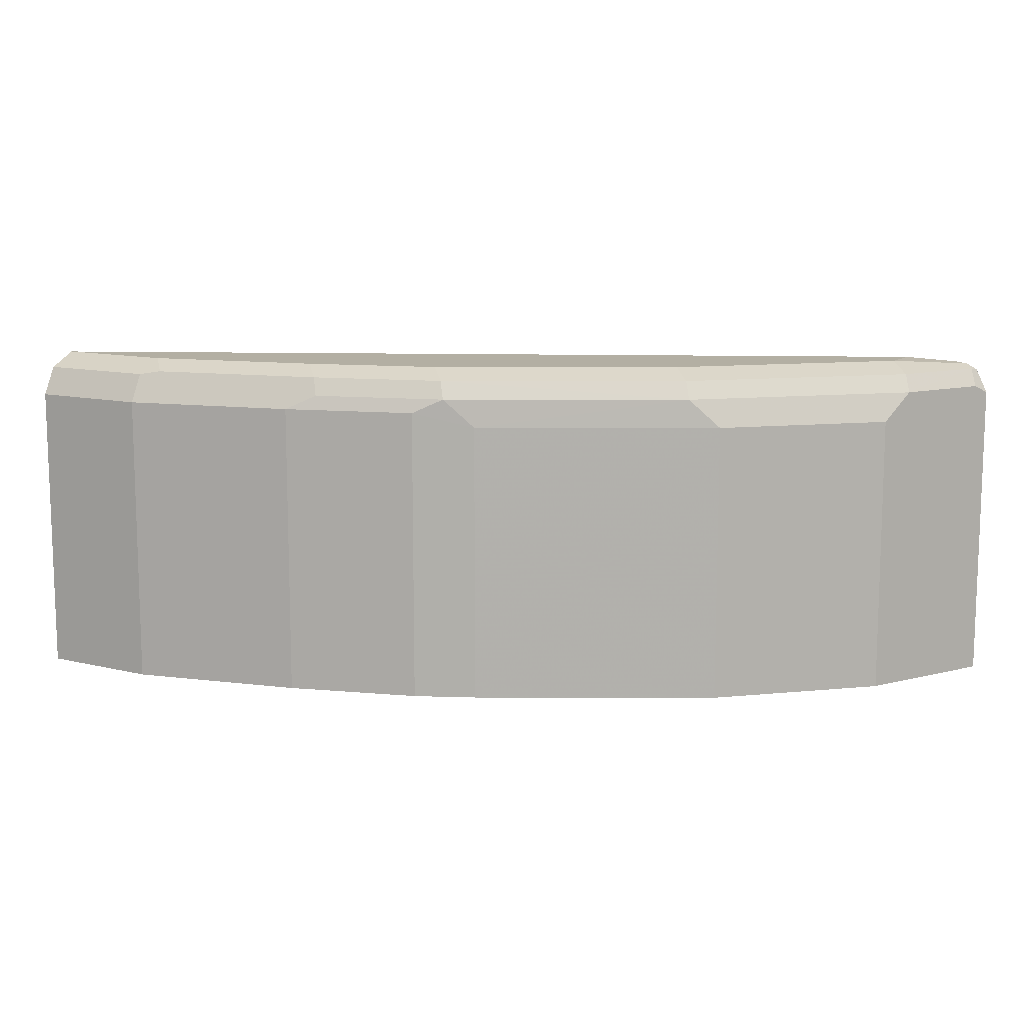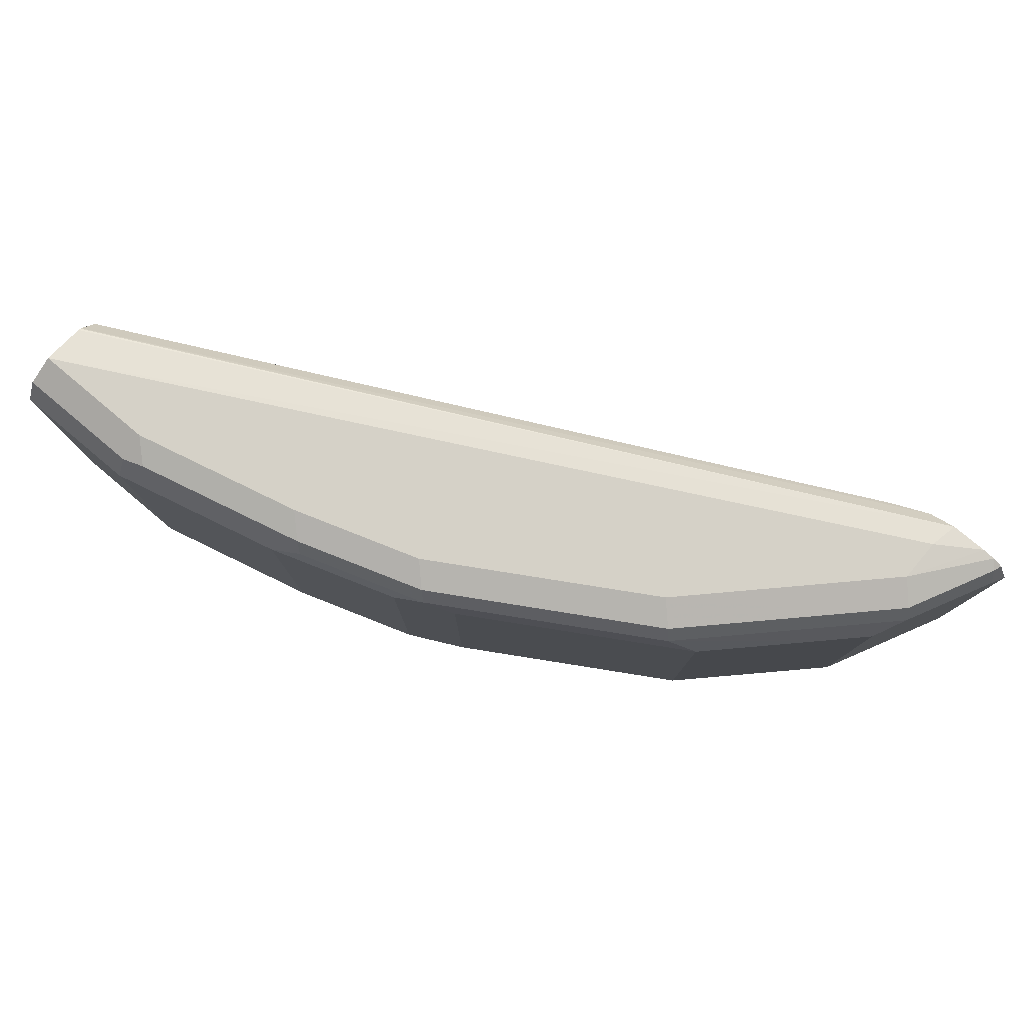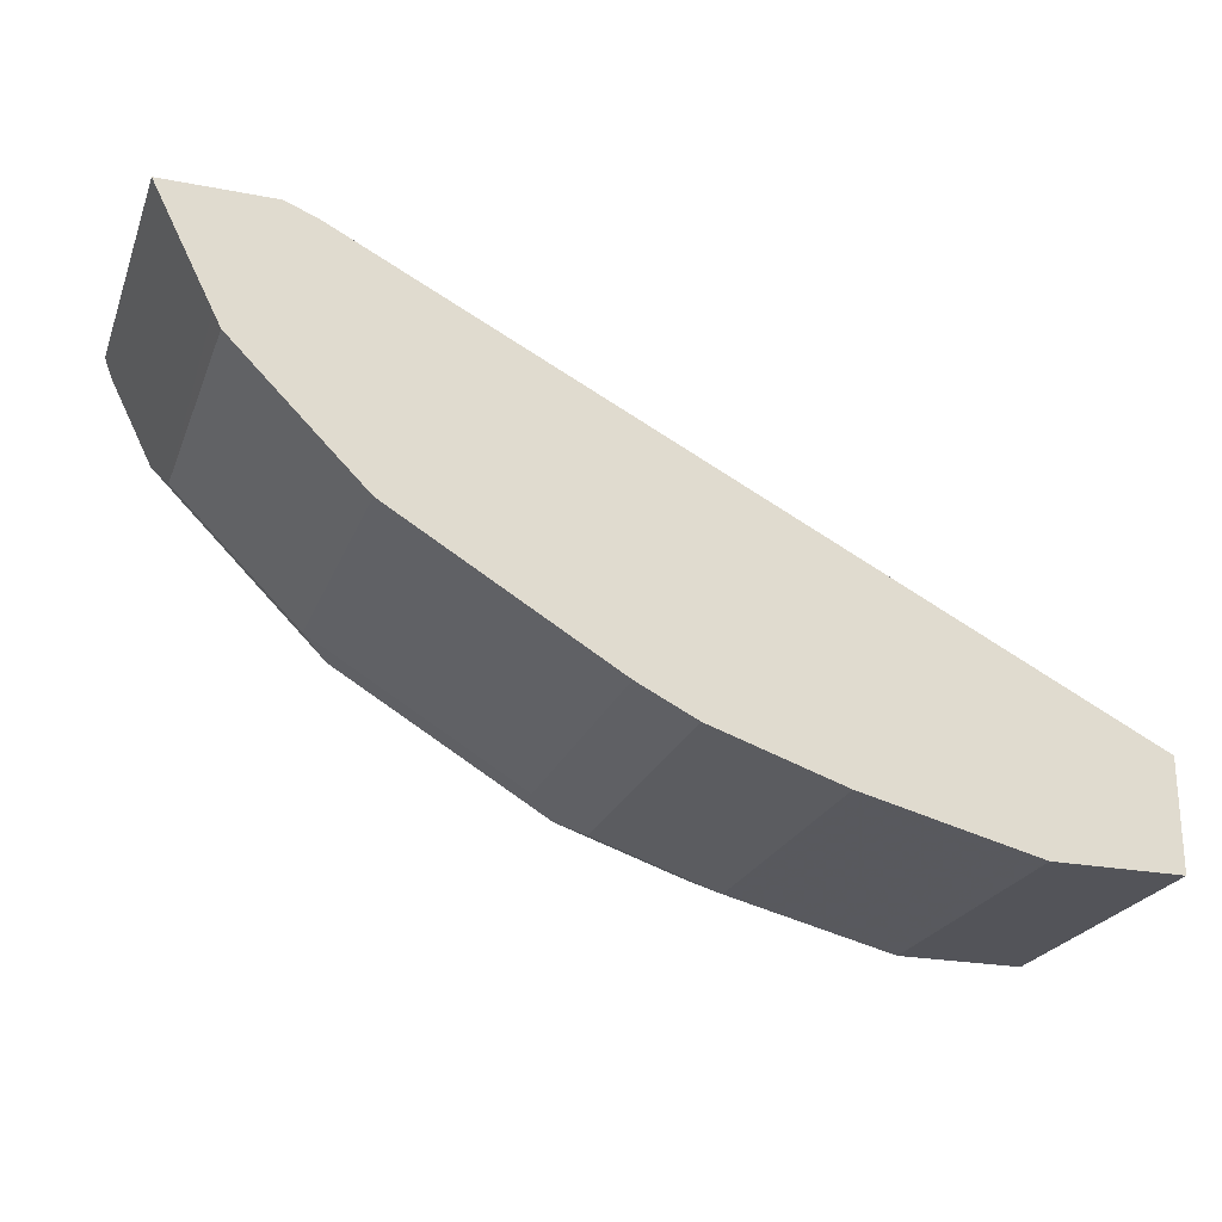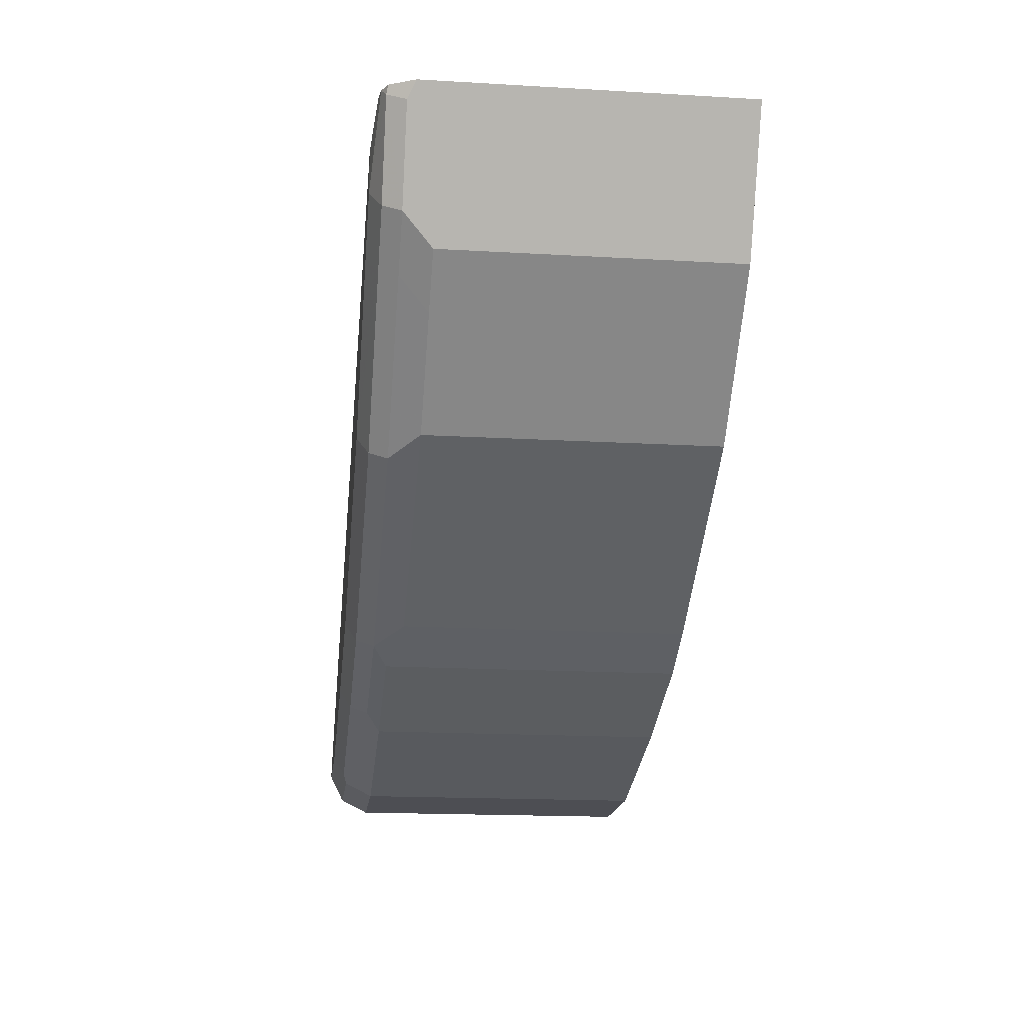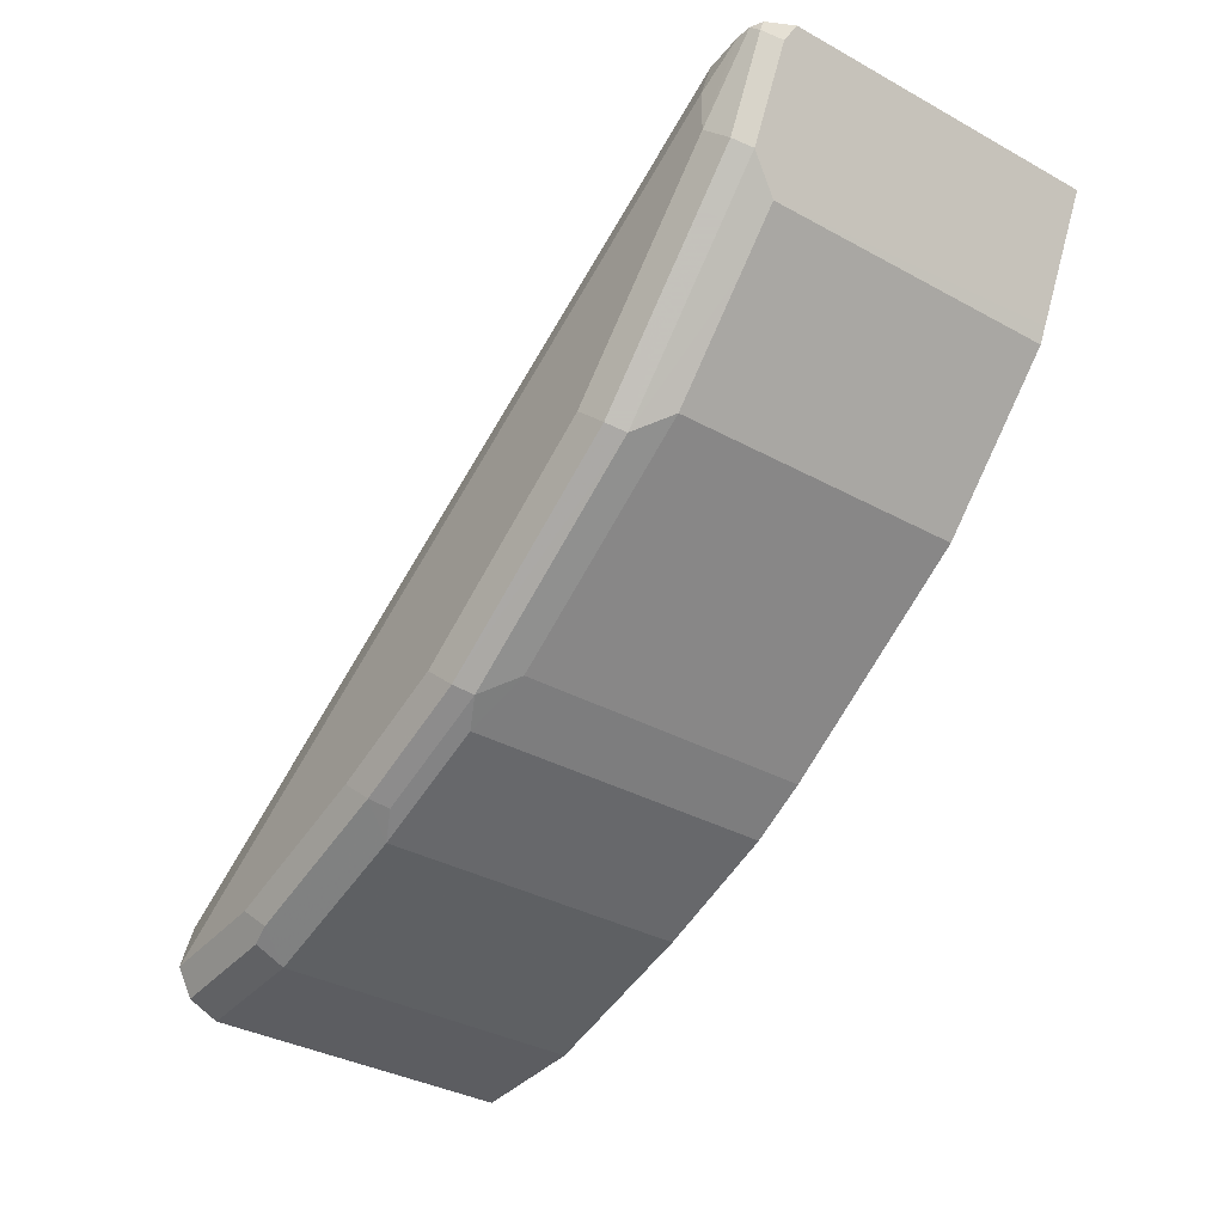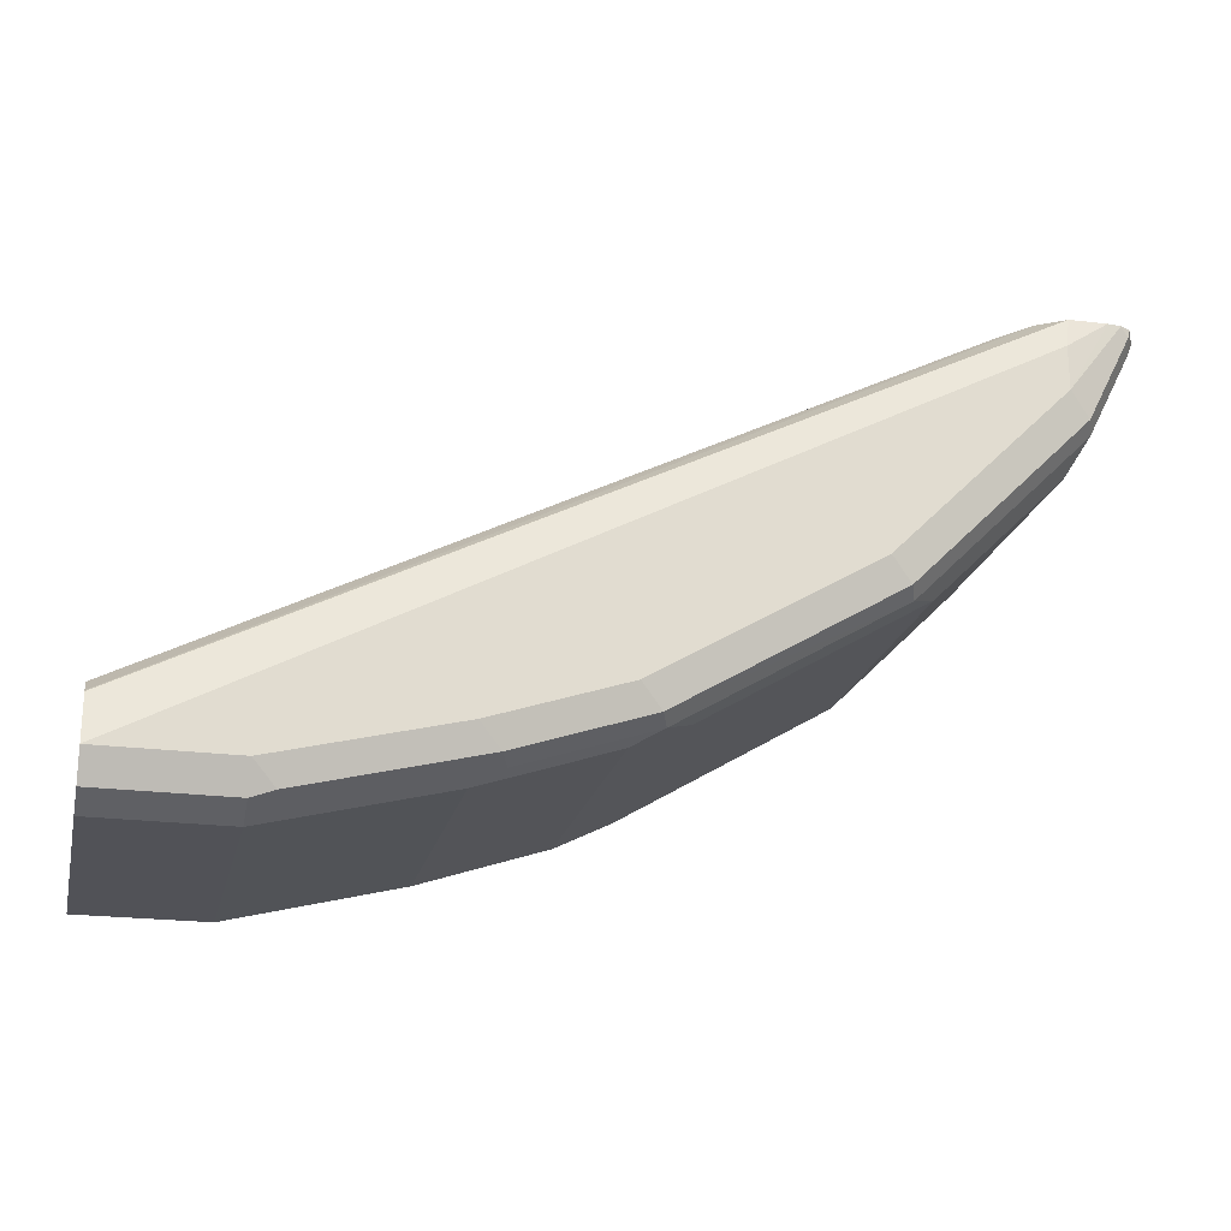
<metadata>
{"format":"obj","ext":"obj","renderer":"f3d","projection":"perspective","resolution":1024,"background":"white","views":[{"elev":11.1,"azim":-148.8,"up":"+Y"},{"elev":79.0,"azim":-140.0,"up":"+Y"},{"elev":-23.8,"azim":-18.0,"up":"+Z"},{"elev":-17.3,"azim":-96.6,"up":"+Z"},{"elev":-36.7,"azim":-125.2,"up":"+Z"},{"elev":-21.6,"azim":166.9,"up":"+Z"}]}
</metadata>
<code>
v -0.05528 0.2214 -0.4605
v -0.05528 0.35 -0.4605
v -0.001215 0.2214 -0.4605
v -0.129 0.2214 -0.4421
v -0.0645 0.3638 -0.4513
v -0.05528 0.3623 -0.4544
v -0.001215 0.35 -0.4605
v -0.129 0.35 -0.4421
v -0.001215 0.2214 -0.4151
v -0.1842 0.2214 -0.4237
v -0.05528 0.3684 -0.4421
v -0.1382 0.3638 -0.4329
v -0.129 0.3684 -0.4237
v -0.001215 0.3623 -0.4544
v -0.1842 0.35 -0.4237
v -0.1412 0.3561 -0.4359
v -0.3243 0.2214 -0.2506
v -0.001215 0.35 -0.4151
v -0.2087 0.2214 -0.4114
v -0.001215 0.3684 -0.4421
v -0.1934 0.3638 -0.4145
v -0.1842 0.3684 -0.4052
v -0.2087 0.3438 -0.4114
v -0.1965 0.3561 -0.4175
v -0.3379 0.3443 -0.2452
v -0.3379 0.2214 -0.2452
v -0.001215 0.3542 -0.4161
v -0.3254 0.3561 -0.2518
v -0.3008 0.2214 -0.3561
v -0.001215 0.364 -0.4237
v -0.35 0.3684 -0.2579
v -0.3525 0.3659 -0.2452
v -0.2886 0.3561 -0.3623
v -0.2855 0.3638 -0.3592
v -0.2763 0.3684 -0.35
v -0.3008 0.3438 -0.3561
v -0.3415 0.3585 -0.2452
v -0.384 0.2214 -0.2452
v -0.001215 0.3631 -0.4222
v -0.3377 0.2214 -0.3193
v -0.001215 0.3637 -0.4227
v -0.35 0.3684 -0.2763
v -0.3684 0.3663 -0.2452
v -0.3477 0.3627 -0.2452
v -0.3377 0.3438 -0.3193
v -0.3439 0.3561 -0.307
v -0.3408 0.3638 -0.3039
v -0.3316 0.3684 -0.2947
v -0.384 0.3528 -0.2452
v -0.3594 0.2214 -0.2943
v -0.3561 0.2214 -0.3009
v -0.3592 0.3638 -0.2855
v -0.3776 0.3638 -0.2487
v -0.3741 0.3656 -0.2452
v -0.3561 0.3438 -0.3009
v -0.3622 0.3561 -0.2886
v -0.3788 0.3632 -0.2452
v -0.3807 0.3561 -0.2518
f 25 57 49
f 25 49 38
f 25 38 26
f 27 39 37
f 29 45 36
f 29 40 45
f 30 32 41
f 31 42 43
f 25 54 57
f 31 43 32
f 27 37 28
f 25 43 54
f 21 34 22
f 25 44 32
f 25 37 44
f 25 28 37
f 23 33 24
f 23 36 33
f 22 34 35
f 21 33 34
f 21 24 33
f 20 32 30
f 20 31 32
f 32 44 39
f 25 32 43
f 32 39 41
f 49 53 58
f 33 45 46
f 19 36 23
f 53 56 58
f 53 57 54
f 52 56 53
f 50 55 51
f 49 55 50
f 49 56 55
f 49 58 56
f 49 57 53
f 46 52 47
f 46 56 52
f 45 56 46
f 45 55 56
f 42 47 52
f 42 48 47
f 42 53 54
f 42 52 53
f 40 55 45
f 40 51 55
f 38 49 50
f 37 39 44
f 35 47 48
f 34 47 35
f 33 47 34
f 33 46 47
f 33 36 45
f 19 29 36
f 42 54 43
f 18 27 28
f 3 39 27
f 3 41 39
f 3 30 41
f 3 20 30
f 3 14 20
f 3 7 14
f 2 8 5
f 2 14 7
f 2 6 14
f 2 5 6
f 18 28 25
f 1 8 2
f 1 10 4
f 1 19 10
f 1 29 19
f 1 40 29
f 1 51 40
f 1 50 51
f 1 38 50
f 1 26 38
f 1 17 26
f 1 9 17
f 1 3 9
f 1 7 3
f 1 2 7
f 3 27 18
f 3 18 9
f 1 4 8
f 4 15 8
f 4 10 15
f 17 18 25
f 17 25 26
f 15 24 16
f 15 23 24
f 12 22 13
f 12 21 22
f 12 24 21
f 11 31 20
f 11 42 31
f 11 48 42
f 11 35 48
f 11 22 35
f 12 16 24
f 11 13 22
f 5 8 12
f 5 12 13
f 5 13 11
f 6 11 20
f 6 20 14
f 5 11 6
f 8 16 12
f 9 18 17
f 10 19 23
f 10 23 15
f 8 15 16

</code>
